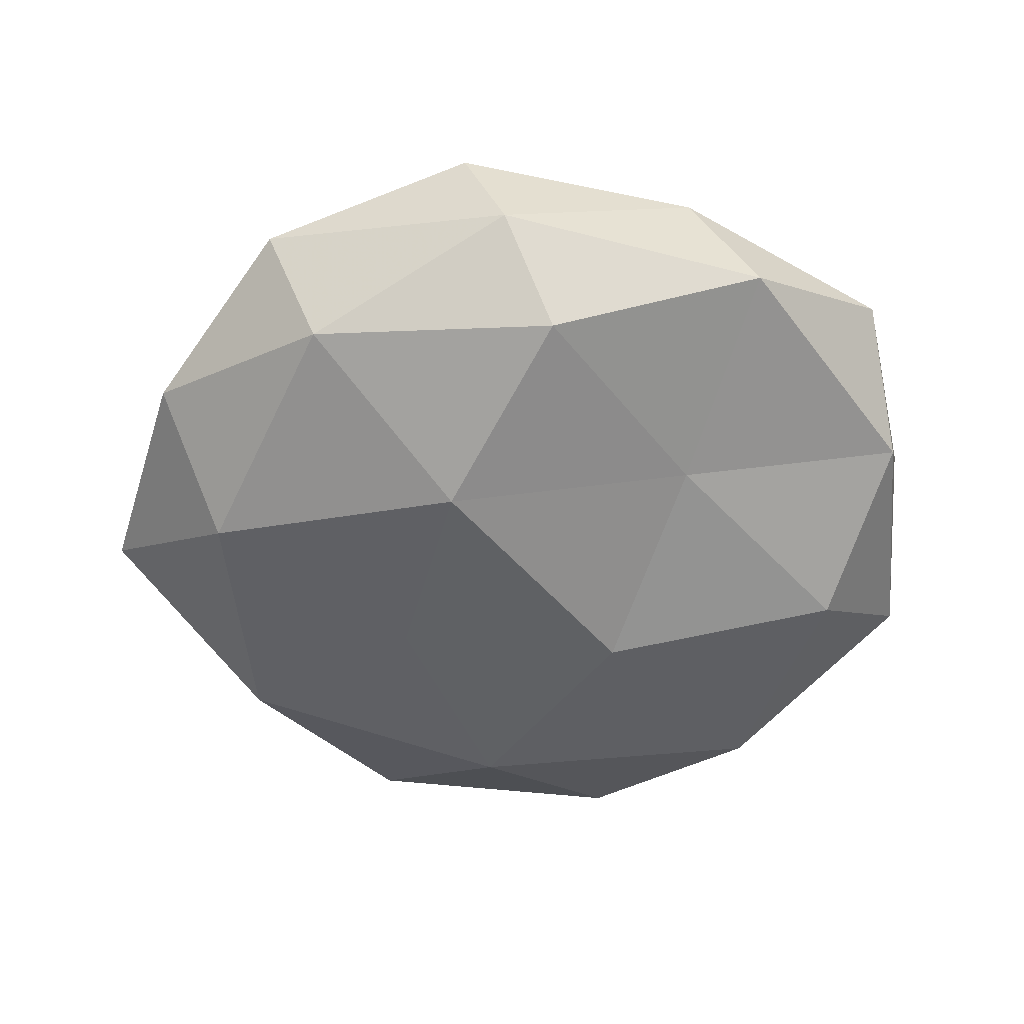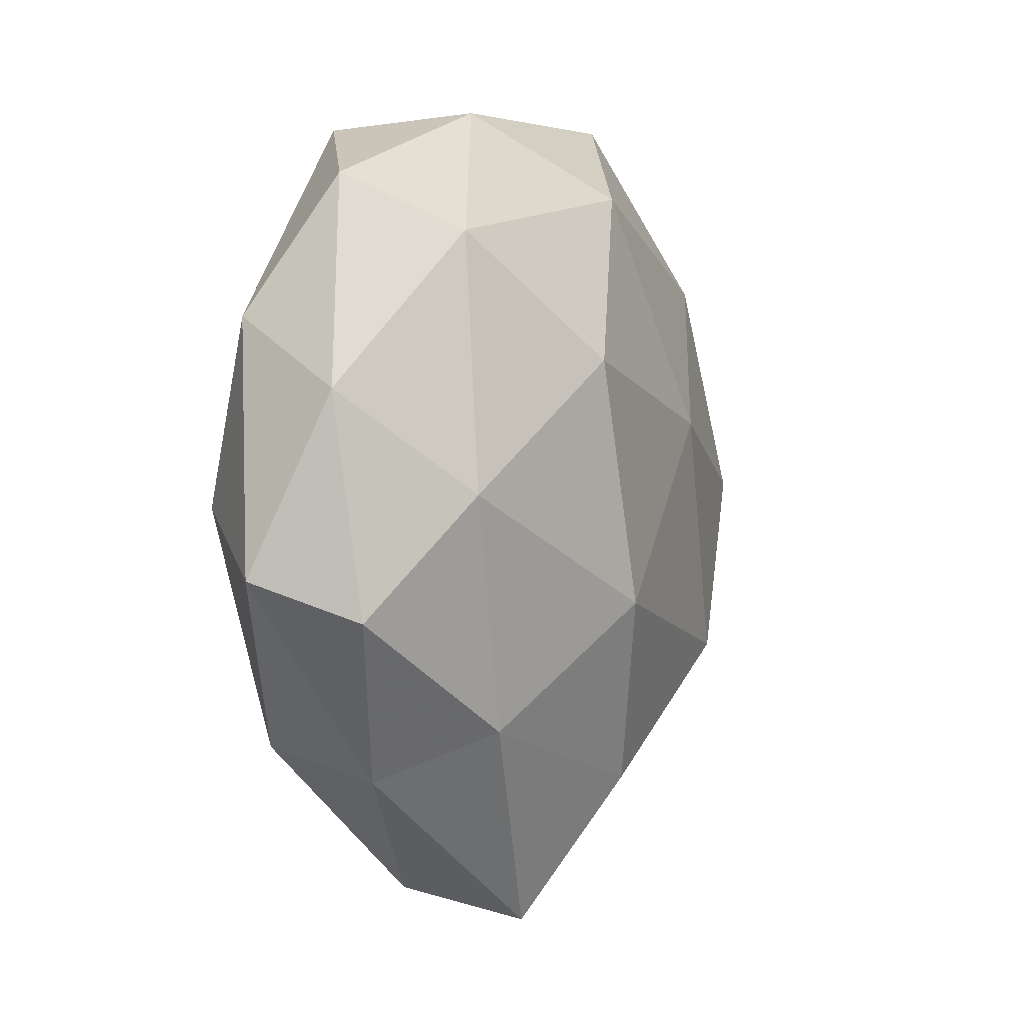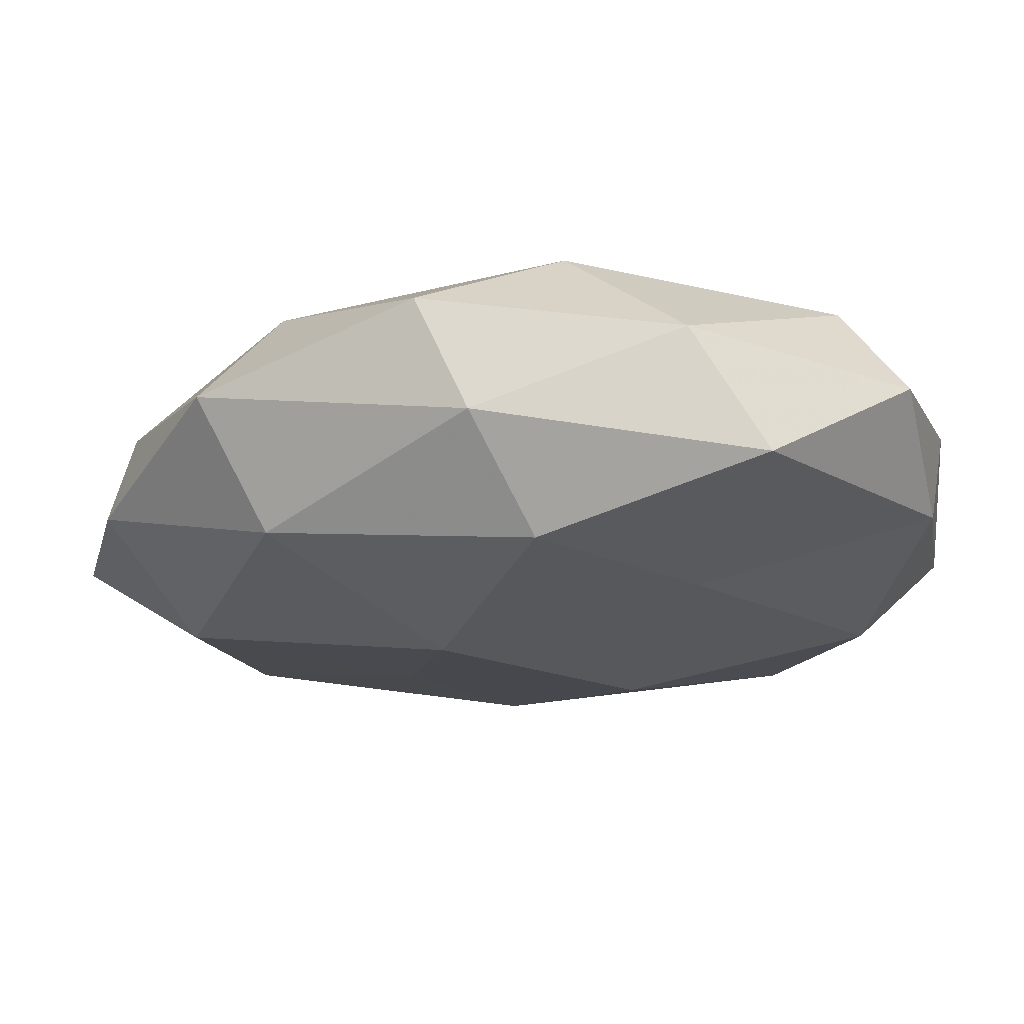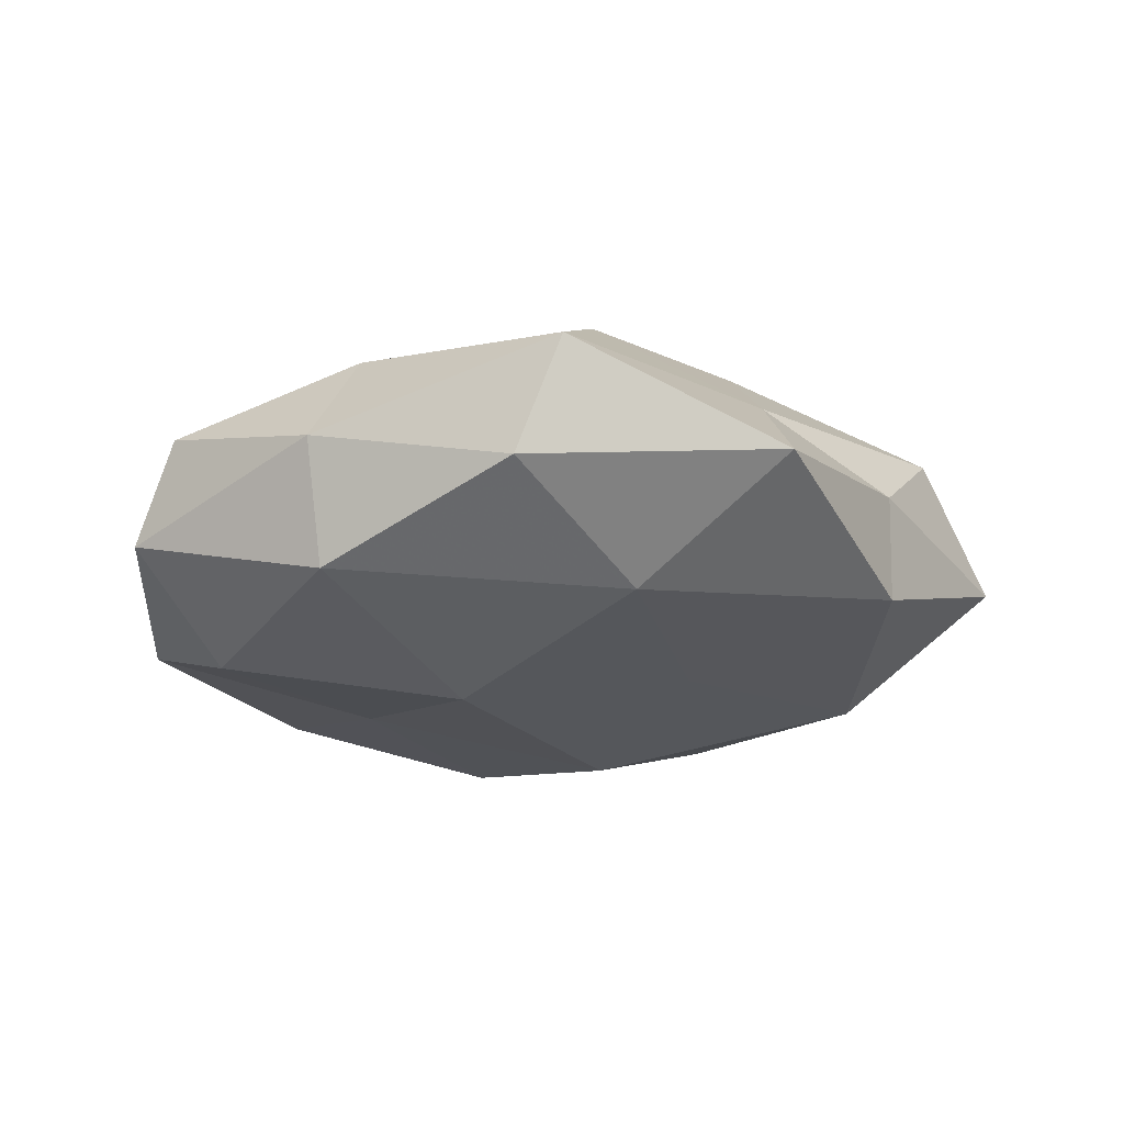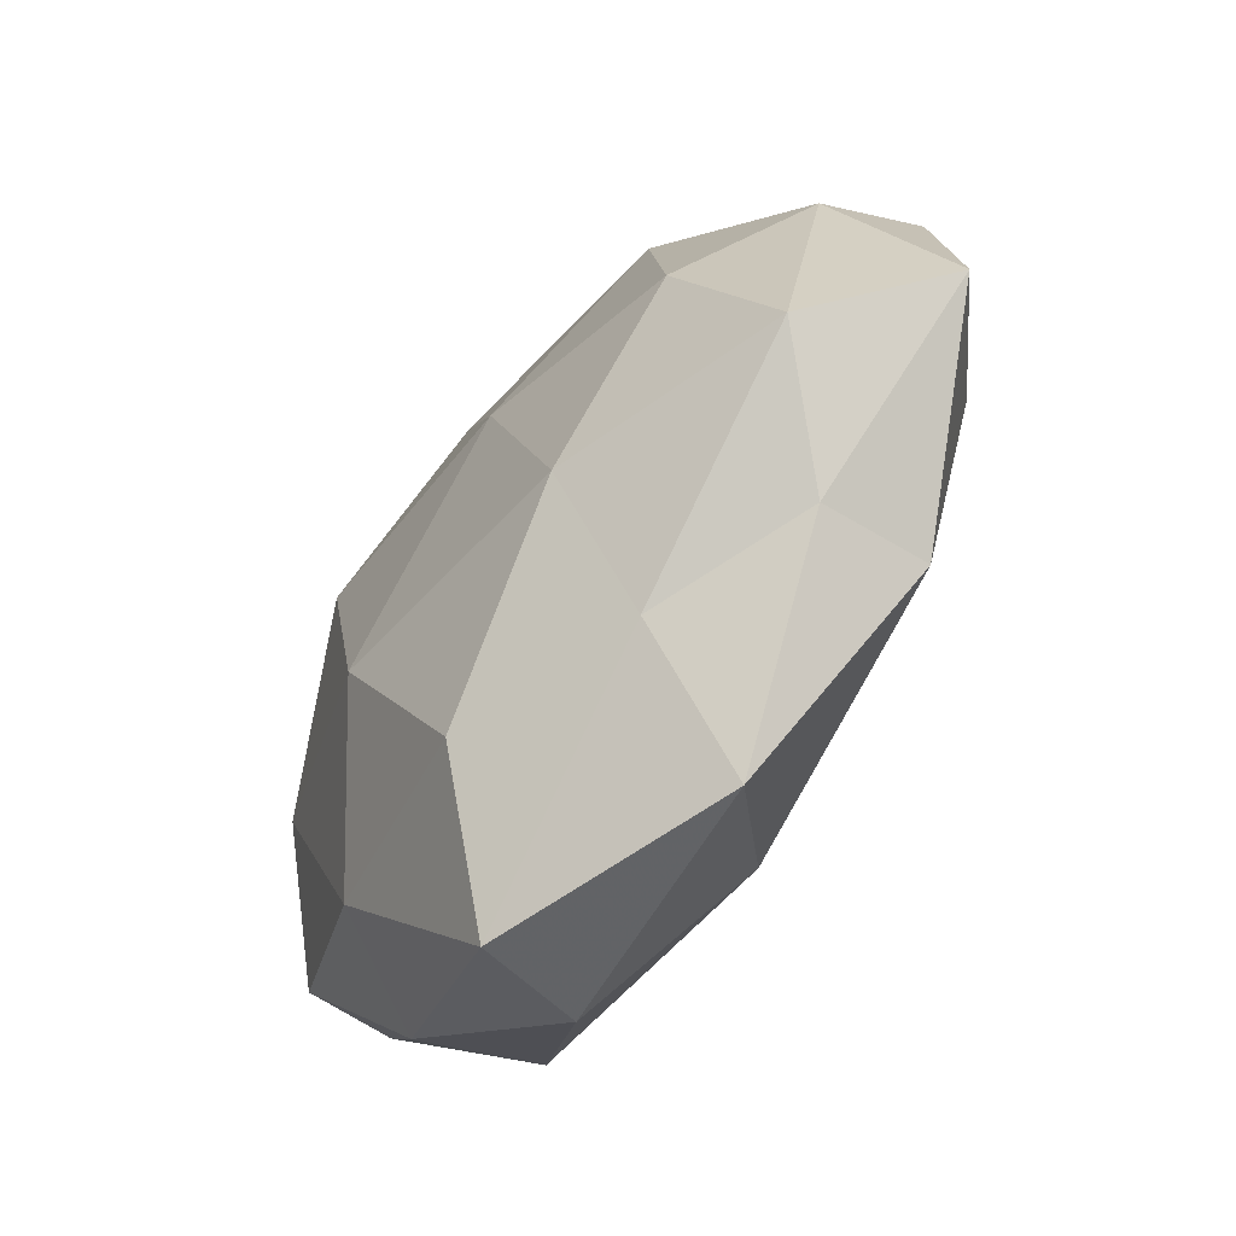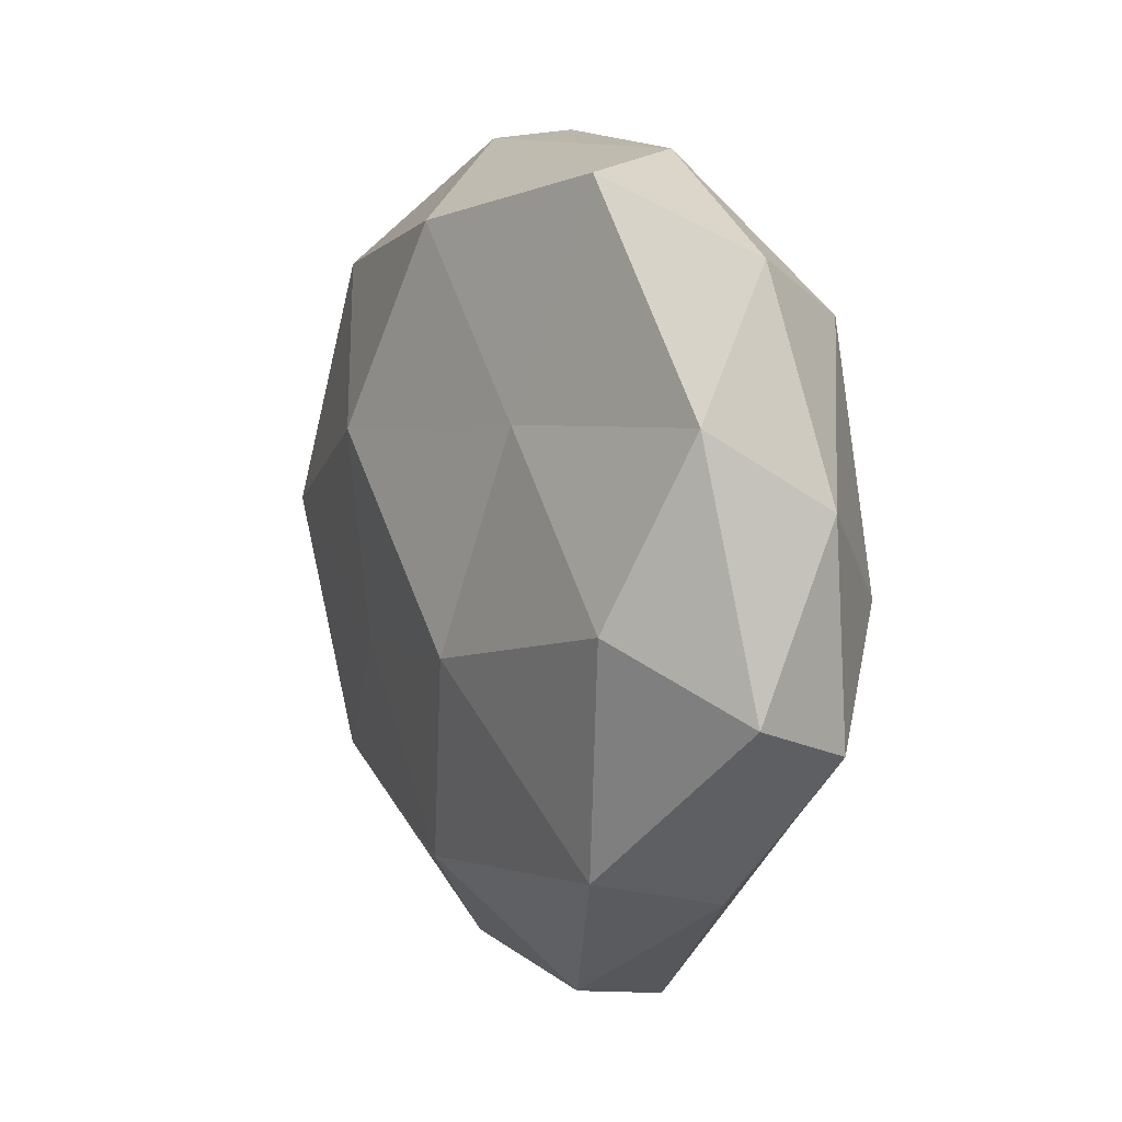
<metadata>
{"format":"obj","ext":"obj","renderer":"f3d","projection":"perspective","resolution":1024,"background":"white","views":[{"elev":-57.0,"azim":175.2,"up":"+Z"},{"elev":-1.5,"azim":-65.9,"up":"+Y"},{"elev":69.6,"azim":177.5,"up":"+Y"},{"elev":-21.8,"azim":-14.1,"up":"+Z"},{"elev":-60.3,"azim":55.6,"up":"+Y"},{"elev":8.9,"azim":-117.6,"up":"+Y"}]}
</metadata>
<code>
v -0.01486 -0.04989 -0.00674
v -0.01936 0.01679 -0.01734
v 0.03893 0.03832 0.0007916
v -0.03743 0.02868 0.01238
v 0.05004 0.01044 0.007079
v -0.02937 -0.02907 0.01298
v 0.03775 -0.03049 -0.01227
v 0.03167 0.03223 -0.01393
v -0.05389 -0.01147 -0.006753
v -0.04824 0.01872 -0.01062
v -0.03359 -0.03131 -0.01519
v 0.01333 0.04875 0.007309
v 0.02106 -0.02007 0.02087
v 0.0007585 0.0383 -0.01805
v 0.002996 -0.03694 -0.01648
v -0.02604 0.04382 -0.01091
v 0.01033 0.008996 0.02245
v 0.04779 -0.01958 0.01148
v -0.03625 -0.0349 -8.552e-05
v -0.002008 -0.03625 0.01749
v 0.04355 0.001464 -0.01647
v 0.01675 -0.01266 -0.01861
v -0.04164 -0.002878 -0.0186
v -0.004361 0.03663 0.01723
v 0.007779 0.04763 -0.005881
v 0.01203 0.0137 -0.02325
v 0.02972 0.02842 0.01466
v -0.04074 -0.001807 0.01555
v -0.04388 0.03522 -0.0004678
v -0.0216 0.01466 0.02307
v -0.01011 -0.05372 0.007264
v -0.01734 0.04637 0.003681
v 0.05251 0.01683 -0.005743
v 0.05911 -0.0119 -0.002915
v 0.03764 -0.03171 0.001037
v -0.01332 -0.01415 0.02382
v 0.03704 0.002165 0.01776
v -0.05223 0.009791 0.003127
v 0.01976 -0.03576 0.009384
v 0.01779 -0.05189 -0.003382
v -0.05026 -0.01618 0.005992
v -0.01206 -0.009826 -0.02257
f 11 15 1
f 2 10 16
f 14 2 16
f 1 19 11
f 19 9 11
f 7 15 22
f 22 21 7
f 2 23 10
f 10 23 9
f 11 9 23
f 25 3 8
f 25 12 3
f 14 25 8
f 14 16 25
f 14 26 2
f 14 8 26
f 8 21 26
f 26 21 22
f 3 27 5
f 3 12 27
f 24 27 12
f 17 27 24
f 16 10 29
f 24 4 30
f 30 17 24
f 28 30 4
f 31 19 1
f 6 19 31
f 20 6 31
f 32 4 24
f 12 32 24
f 25 32 12
f 16 32 25
f 32 29 4
f 16 29 32
f 33 3 5
f 8 3 33
f 8 33 21
f 18 34 5
f 21 34 7
f 5 34 33
f 21 33 34
f 7 34 35
f 18 35 34
f 13 17 36
f 20 36 6
f 20 13 36
f 36 28 6
f 36 17 30
f 36 30 28
f 13 37 17
f 37 18 5
f 13 18 37
f 5 27 37
f 17 37 27
f 10 9 38
f 28 4 38
f 38 4 29
f 29 10 38
f 39 18 13
f 20 39 13
f 20 31 39
f 39 35 18
f 40 1 15
f 40 15 7
f 31 1 40
f 35 40 7
f 31 40 39
f 39 40 35
f 6 41 19
f 19 41 9
f 6 28 41
f 38 9 41
f 41 28 38
f 42 15 11
f 42 22 15
f 2 42 23
f 23 42 11
f 26 42 2
f 26 22 42

</code>
